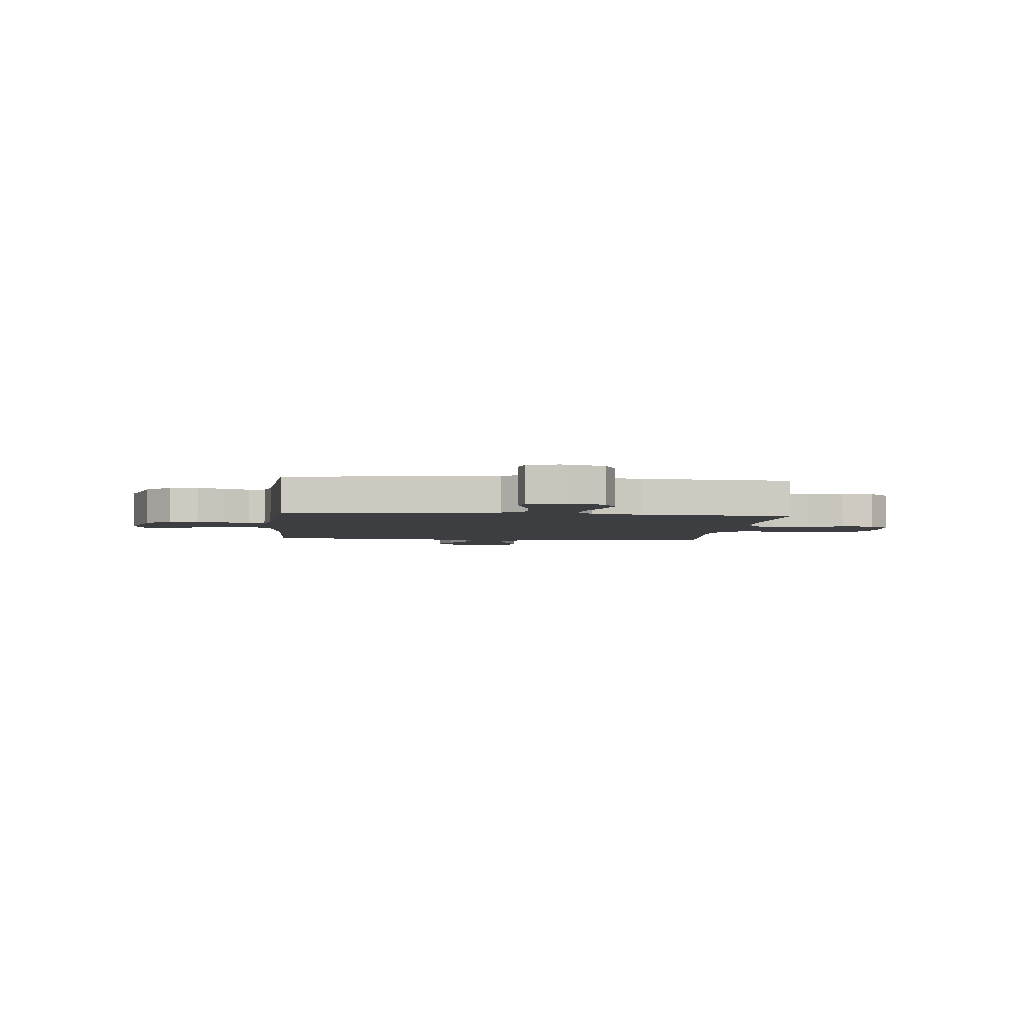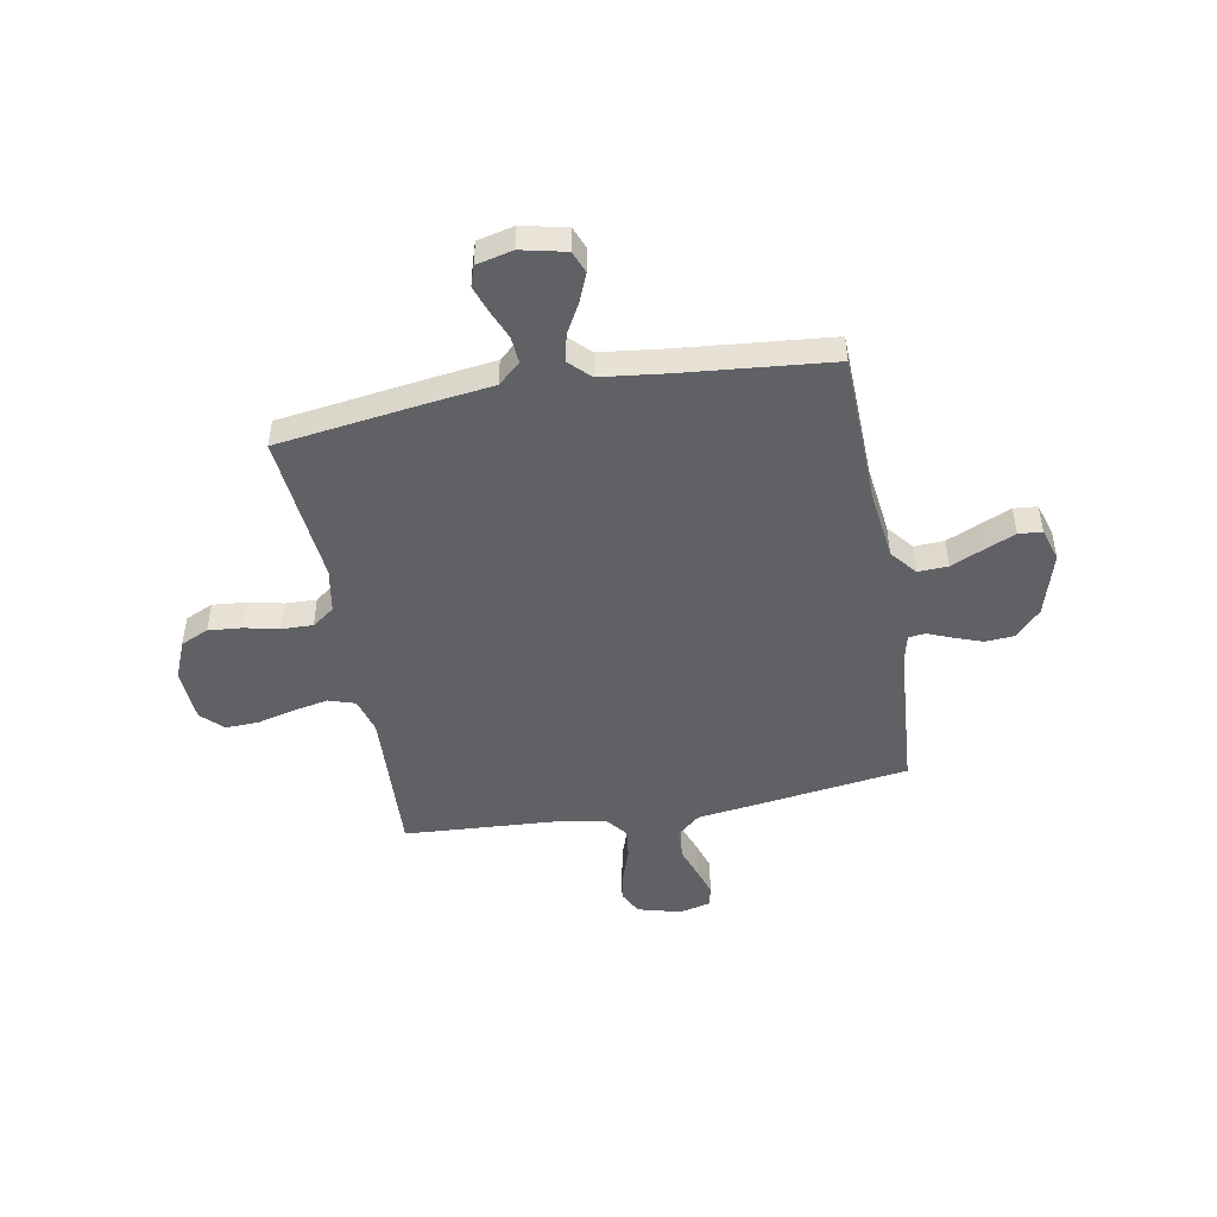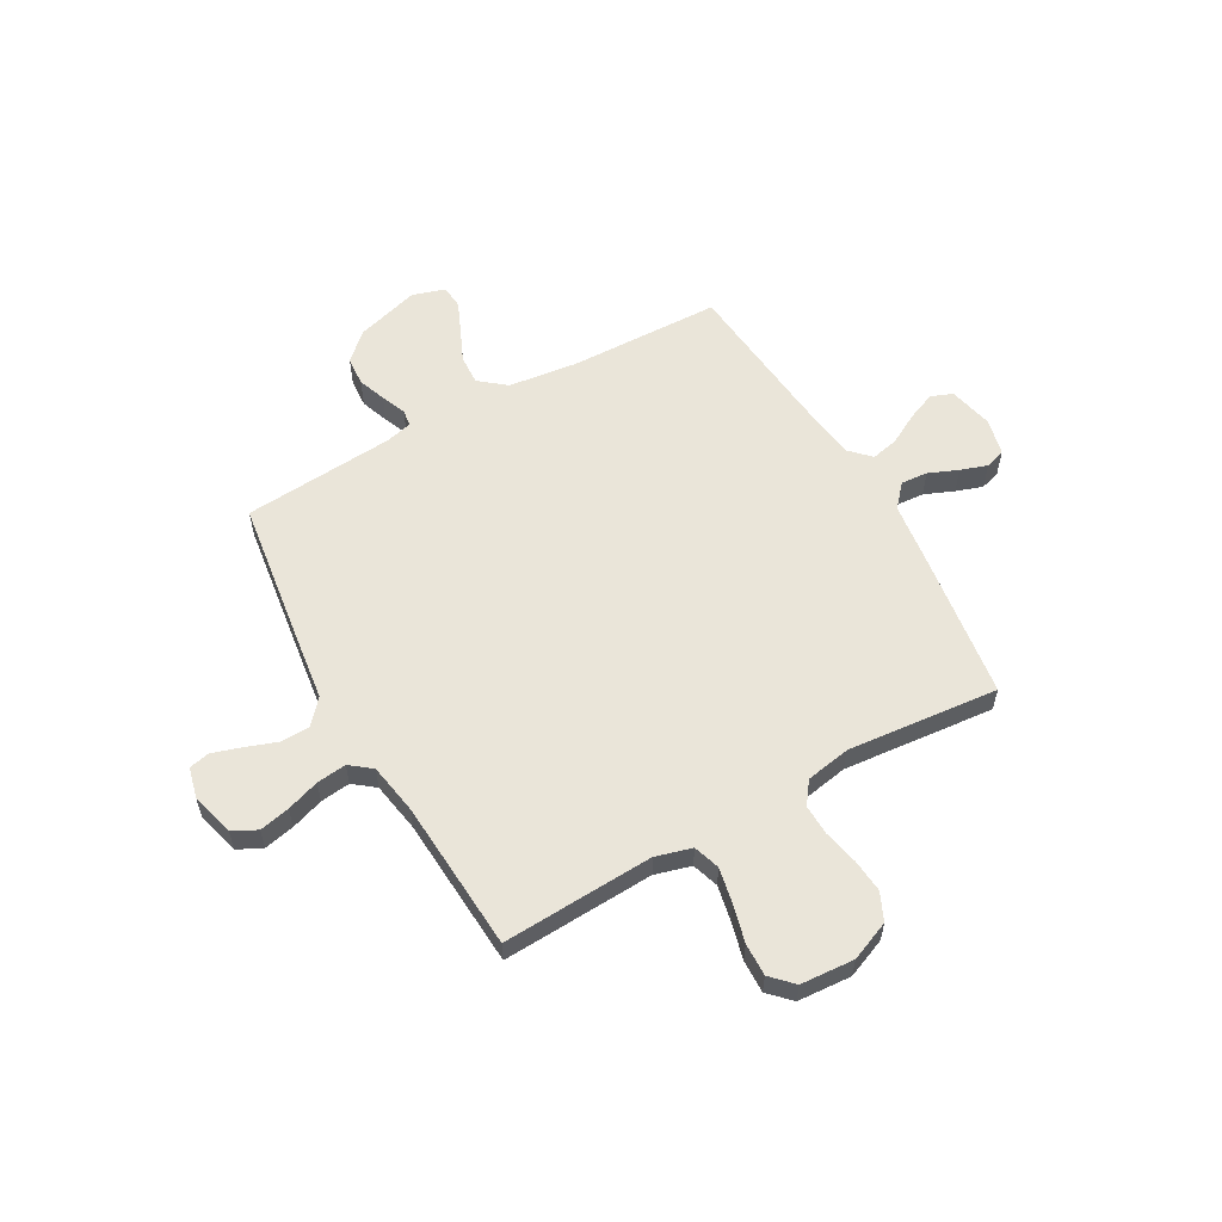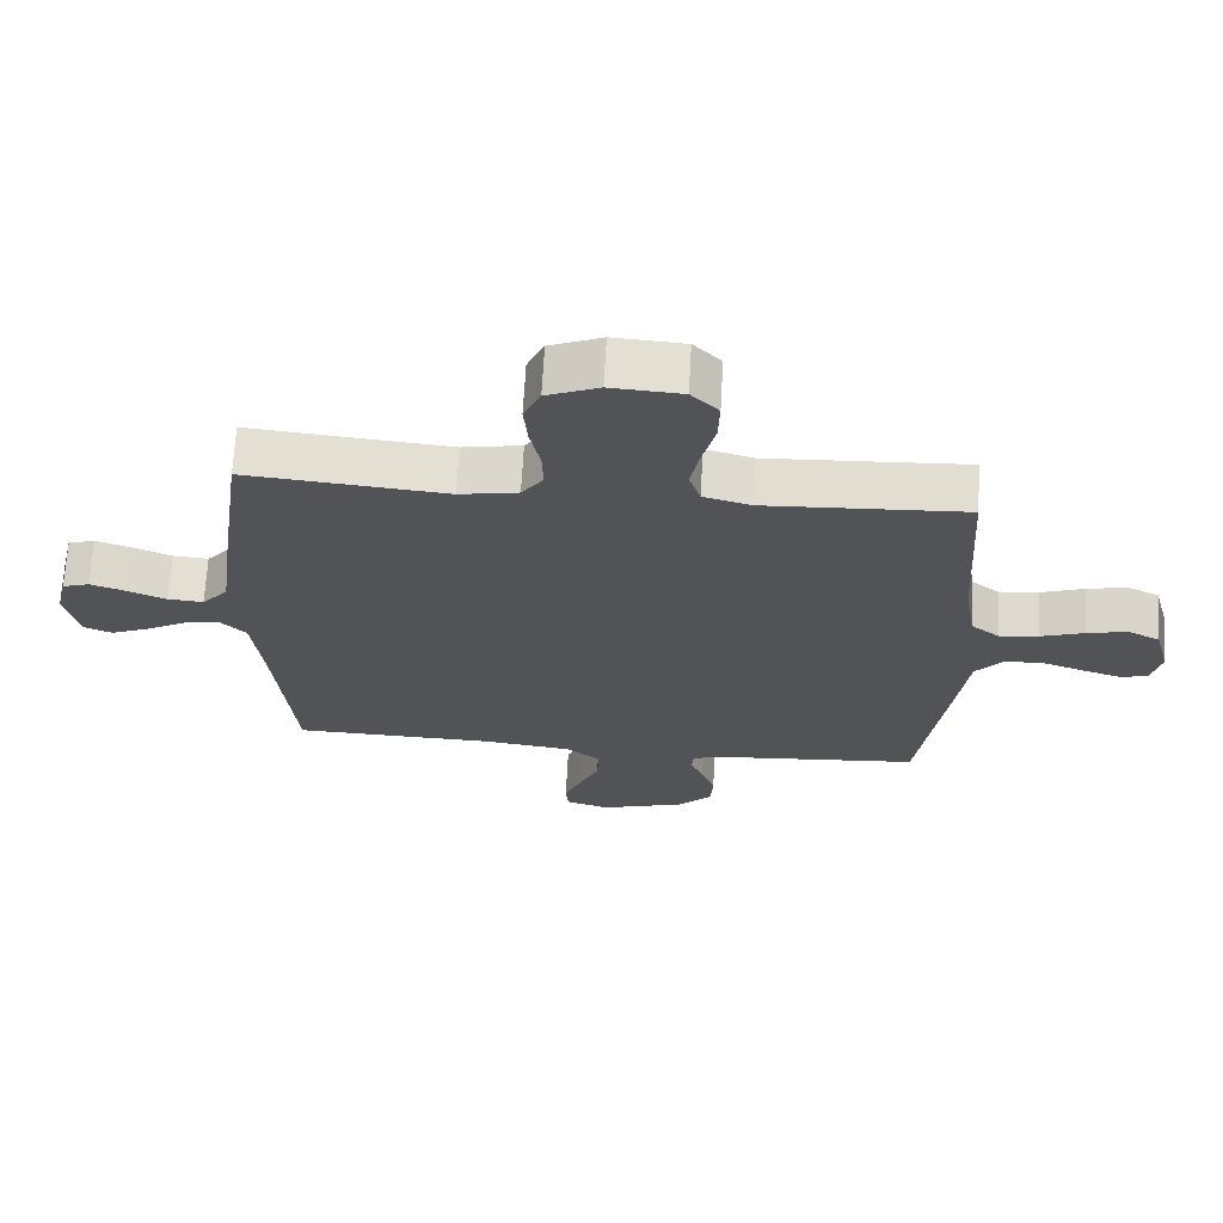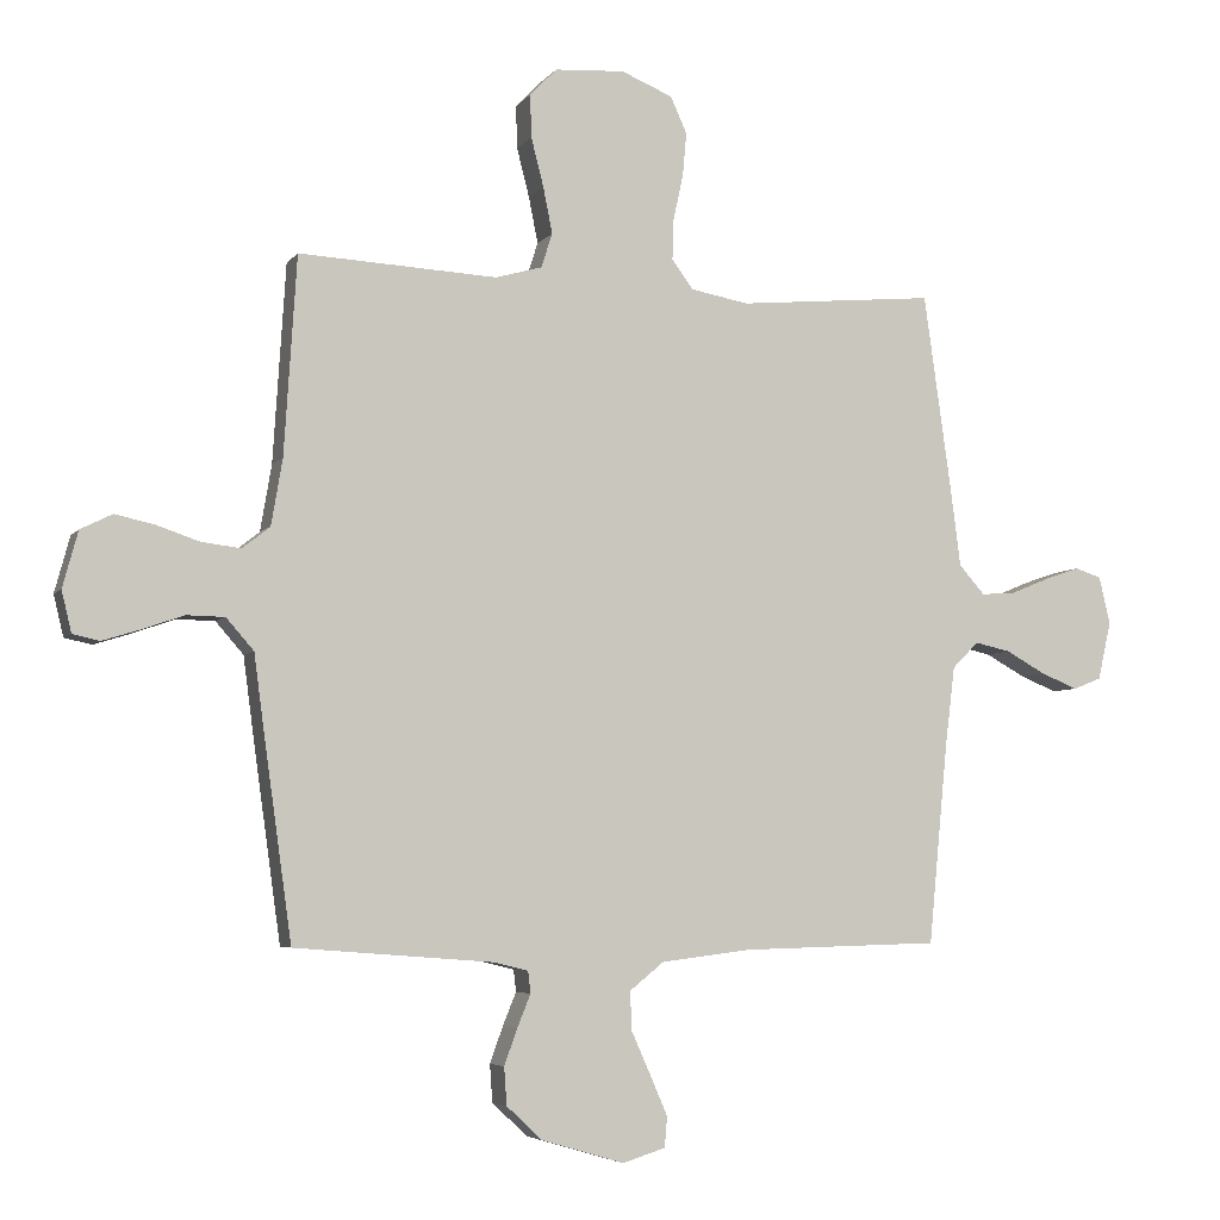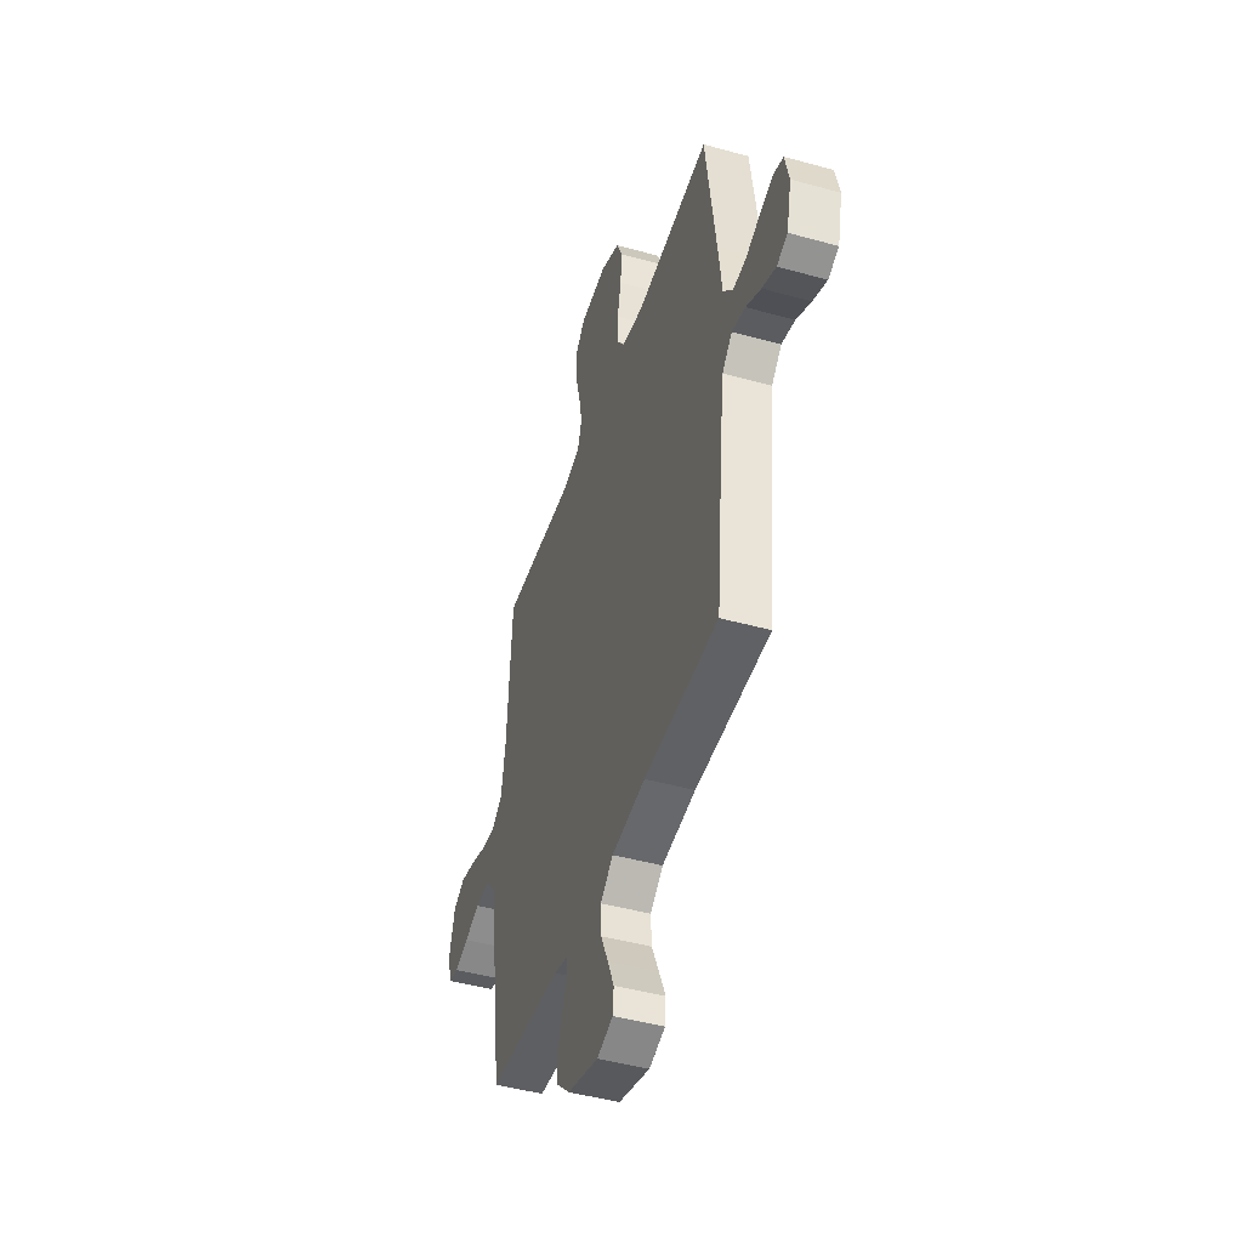
<metadata>
{"format":"obj","ext":"obj","renderer":"f3d","projection":"perspective","resolution":1024,"background":"white","views":[{"elev":-3.5,"azim":-96.0,"up":"+Y"},{"elev":-47.6,"azim":100.4,"up":"+Y"},{"elev":57.9,"azim":-29.4,"up":"+Y"},{"elev":67.7,"azim":-176.8,"up":"+Z"},{"elev":-5.2,"azim":-19.5,"up":"+Z"},{"elev":-45.6,"azim":72.3,"up":"+Z"}]}
</metadata>
<code>
v 0.5 0.07 0.5
v 0.542 0.07 0.2
v 0.557 0.07 0.083
v 0.596 0.07 0.039
v 0.649 0.07 0.043
v 0.707 0.07 0.067
v 0.76 0.07 0.085
v 0.8 0.07 0.072
v 0.817 0.07 0
v 0.797 0.07 -0.088
v 0.754 0.07 -0.105
v 0.698 0.07 -0.082
v 0.638 0.07 -0.049
v 0.584 0.07 -0.037
v 0.544 0.07 -0.077
v 0.529 0.07 -0.2
v 0.5 0.07 -0.5
v 0.2 0.07 -0.508
v 0.063 0.07 -0.525
v 0.011 0.07 -0.567
v 0.014 0.07 -0.626
v 0.043 0.07 -0.691
v 0.069 0.07 -0.751
v 0.065 0.07 -0.797
v 0 0.07 -0.817
v -0.126 0.07 -0.78
v -0.179 0.07 -0.73
v -0.183 0.07 -0.673
v -0.163 0.07 -0.618
v -0.143 0.07 -0.569
v -0.147 0.07 -0.536
v -0.2 0.07 -0.523
v -0.5 0.07 -0.5
v -0.542 0.07 -0.2
v -0.558 0.07 -0.08
v -0.6 0.07 -0.032
v -0.658 0.07 -0.031
v -0.72 0.07 -0.053
v -0.777 0.07 -0.071
v -0.818 0.07 -0.062
v -0.833 0.07 0
v -0.81 0.07 0.085
v -0.762 0.07 0.109
v -0.702 0.07 0.096
v -0.637 0.07 0.074
v -0.578 0.07 0.067
v -0.536 0.07 0.1
v -0.519 0.07 0.2
v -0.5 0.07 0.5
v -0.2 0.07 0.485
v -0.129 0.07 0.505
v -0.112 0.07 0.557
v -0.126 0.07 0.627
v -0.145 0.07 0.701
v -0.147 0.07 0.766
v -0.106 0.07 0.808
v 0 0.07 0.815
v 0.078 0.07 0.783
v 0.103 0.07 0.728
v 0.097 0.07 0.662
v 0.082 0.07 0.593
v 0.08 0.07 0.532
v 0.112 0.07 0.488
v 0.2 0.07 0.472
v 0.5 0 0.5
v 0.542 0 0.2
v 0.557 0 0.083
v 0.596 0 0.039
v 0.649 0 0.043
v 0.707 0 0.067
v 0.76 0 0.085
v 0.8 0 0.072
v 0.817 0 0
v 0.797 0 -0.088
v 0.754 0 -0.105
v 0.698 0 -0.082
v 0.638 0 -0.049
v 0.584 0 -0.037
v 0.544 0 -0.077
v 0.529 0 -0.2
v 0.5 0 -0.5
v 0.2 0 -0.508
v 0.063 0 -0.525
v 0.011 0 -0.567
v 0.014 0 -0.626
v 0.043 0 -0.691
v 0.069 0 -0.751
v 0.065 0 -0.797
v 0 0 -0.817
v -0.126 0 -0.78
v -0.179 0 -0.73
v -0.183 0 -0.673
v -0.163 0 -0.618
v -0.143 0 -0.569
v -0.147 0 -0.536
v -0.2 0 -0.523
v -0.5 0 -0.5
v -0.542 0 -0.2
v -0.558 0 -0.08
v -0.6 0 -0.032
v -0.658 0 -0.031
v -0.72 0 -0.053
v -0.777 0 -0.071
v -0.818 0 -0.062
v -0.833 0 0
v -0.81 0 0.085
v -0.762 0 0.109
v -0.702 0 0.096
v -0.637 0 0.074
v -0.578 0 0.067
v -0.536 0 0.1
v -0.519 0 0.2
v -0.5 0 0.5
v -0.2 0 0.485
v -0.129 0 0.505
v -0.112 0 0.557
v -0.126 0 0.627
v -0.145 0 0.701
v -0.147 0 0.766
v -0.106 0 0.808
v 0 0 0.815
v 0.078 0 0.783
v 0.103 0 0.728
v 0.097 0 0.662
v 0.082 0 0.593
v 0.08 0 0.532
v 0.112 0 0.488
v 0.2 0 0.472
f 59 60 61
f 58 59 61
f 57 58 61
f 56 57 61
f 55 56 61
f 54 55 61
f 53 54 61
f 52 53 61 62
f 51 52 62 63
f 48 49 50
f 51 63 64
f 50 51 64
f 48 50 64
f 47 48 64
f 43 44 45
f 42 43 45
f 41 42 45
f 40 41 45
f 39 40 45
f 38 39 45
f 37 38 45
f 36 37 45 46
f 1 2 3
f 64 1 3
f 47 64 3
f 46 47 3
f 36 46 3
f 35 36 3
f 28 29 30
f 27 28 30
f 26 27 30
f 25 26 30
f 24 25 30
f 23 24 30
f 22 23 30
f 21 22 30
f 20 21 30 31
f 19 20 31 32
f 16 17 18
f 34 35 3
f 33 34 3
f 32 33 3
f 19 32 3
f 18 19 3
f 16 18 3
f 15 16 3
f 11 12 13
f 10 11 13
f 9 10 13
f 8 9 13
f 7 8 13
f 6 7 13
f 5 6 13
f 14 15 3 4
f 4 5 13 14
f 125 124 123
f 125 123 122
f 125 122 121
f 125 121 120
f 125 120 119
f 125 119 118
f 125 118 117
f 126 125 117 116
f 127 126 116 115
f 114 113 112
f 128 127 115
f 128 115 114
f 128 114 112
f 128 112 111
f 109 108 107
f 109 107 106
f 109 106 105
f 109 105 104
f 109 104 103
f 109 103 102
f 109 102 101
f 110 109 101 100
f 67 66 65
f 67 65 128
f 67 128 111
f 67 111 110
f 67 110 100
f 67 100 99
f 94 93 92
f 94 92 91
f 94 91 90
f 94 90 89
f 94 89 88
f 94 88 87
f 94 87 86
f 94 86 85
f 95 94 85 84
f 96 95 84 83
f 82 81 80
f 67 99 98
f 67 98 97
f 67 97 96
f 67 96 83
f 67 83 82
f 67 82 80
f 67 80 79
f 77 76 75
f 77 75 74
f 77 74 73
f 77 73 72
f 77 72 71
f 77 71 70
f 77 70 69
f 68 67 79 78
f 78 77 69 68
f 1 65 66 2
f 2 66 67 3
f 3 67 68 4
f 4 68 69 5
f 5 69 70 6
f 6 70 71 7
f 7 71 72 8
f 8 72 73 9
f 9 73 74 10
f 10 74 75 11
f 11 75 76 12
f 12 76 77 13
f 13 77 78 14
f 14 78 79 15
f 15 79 80 16
f 16 80 81 17
f 17 81 82 18
f 18 82 83 19
f 19 83 84 20
f 20 84 85 21
f 21 85 86 22
f 22 86 87 23
f 23 87 88 24
f 24 88 89 25
f 25 89 90 26
f 26 90 91 27
f 27 91 92 28
f 28 92 93 29
f 29 93 94 30
f 30 94 95 31
f 31 95 96 32
f 32 96 97 33
f 33 97 98 34
f 34 98 99 35
f 35 99 100 36
f 36 100 101 37
f 37 101 102 38
f 38 102 103 39
f 39 103 104 40
f 40 104 105 41
f 41 105 106 42
f 42 106 107 43
f 43 107 108 44
f 44 108 109 45
f 45 109 110 46
f 46 110 111 47
f 47 111 112 48
f 48 112 113 49
f 49 113 114 50
f 50 114 115 51
f 51 115 116 52
f 52 116 117 53
f 53 117 118 54
f 54 118 119 55
f 55 119 120 56
f 56 120 121 57
f 57 121 122 58
f 58 122 123 59
f 59 123 124 60
f 60 124 125 61
f 61 125 126 62
f 62 126 127 63
f 63 127 128 64
f 64 128 65 1

</code>
